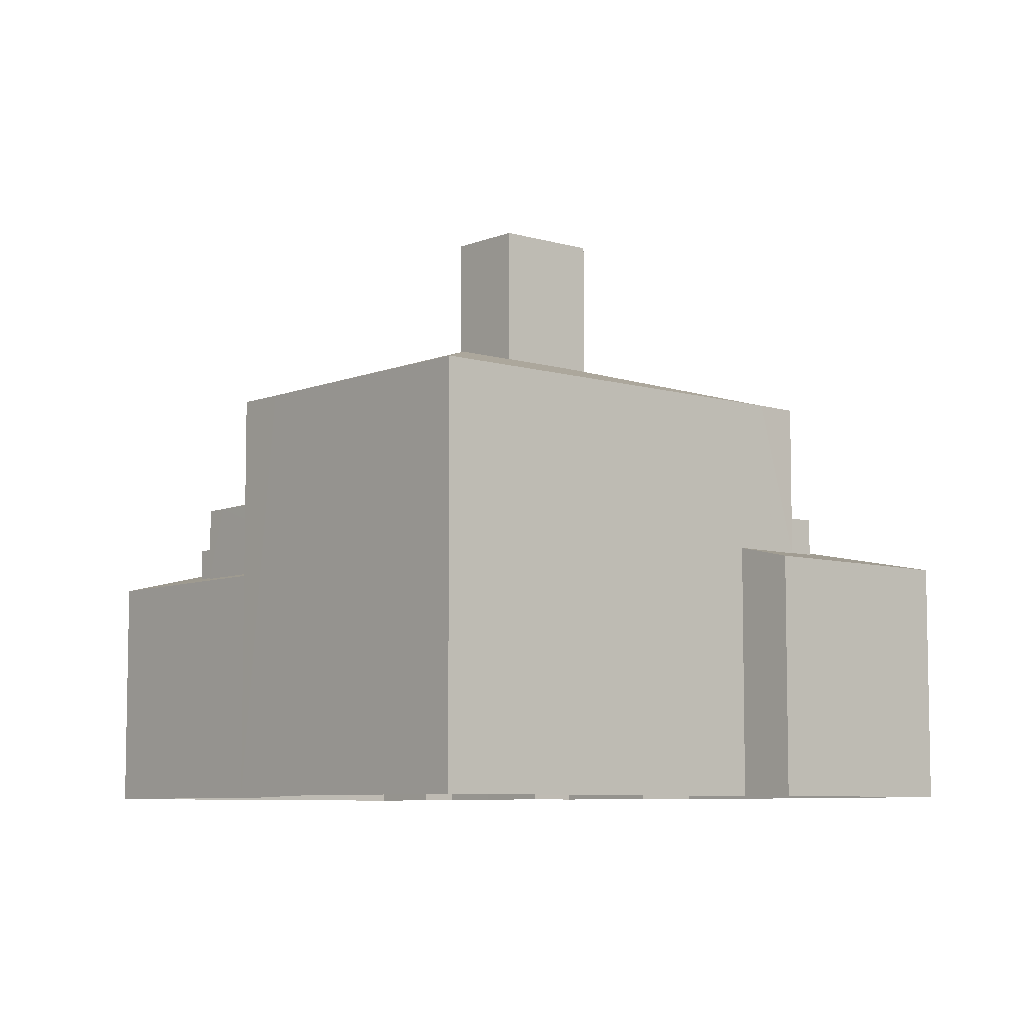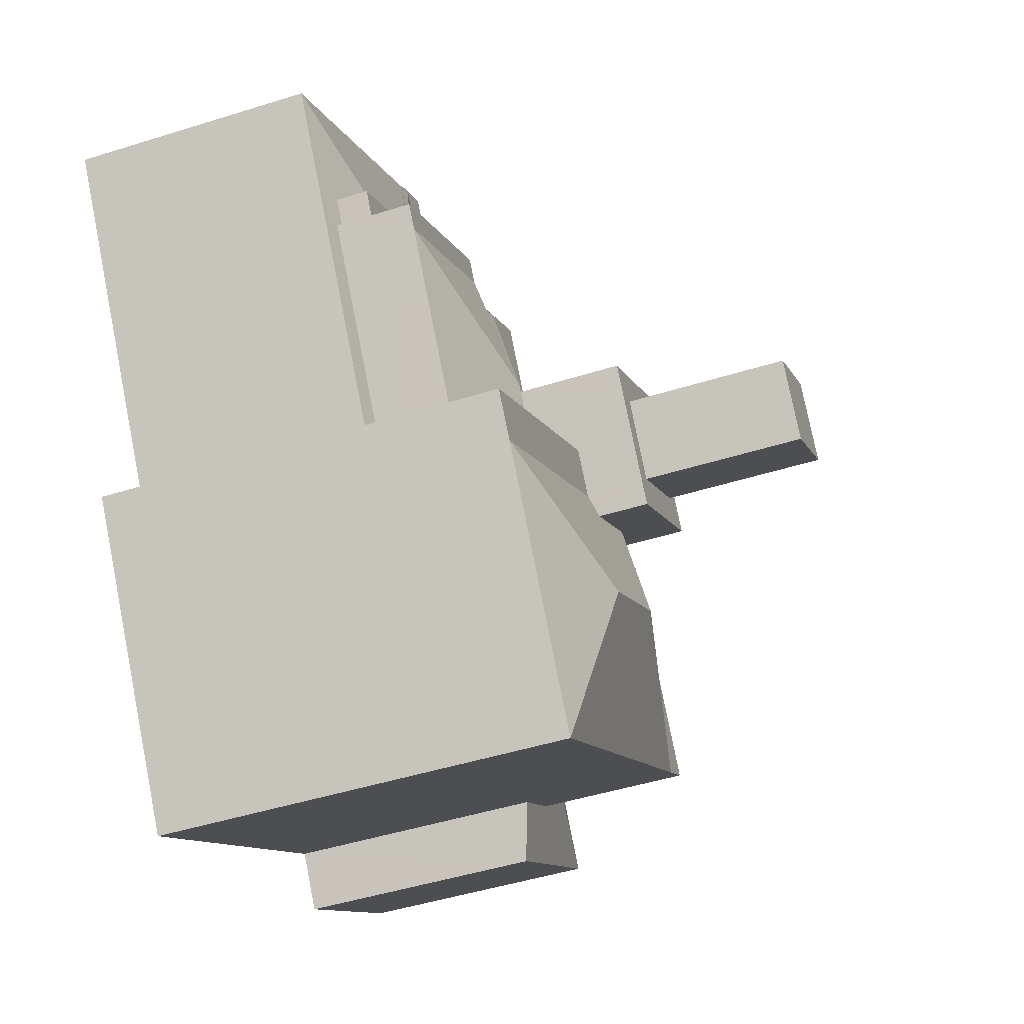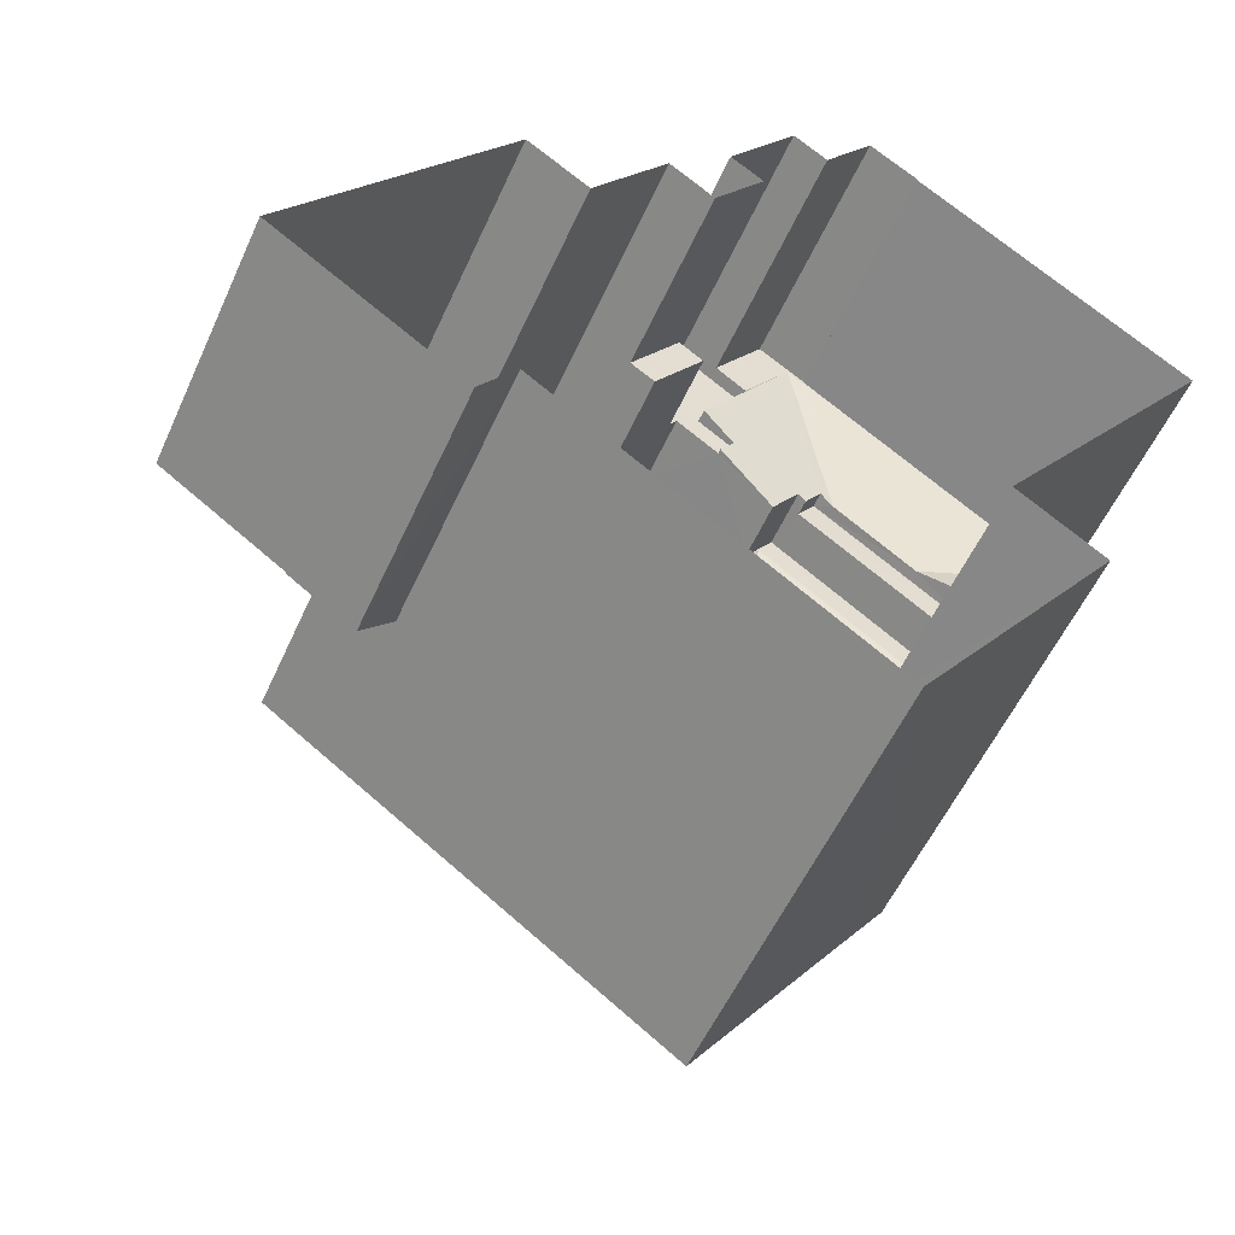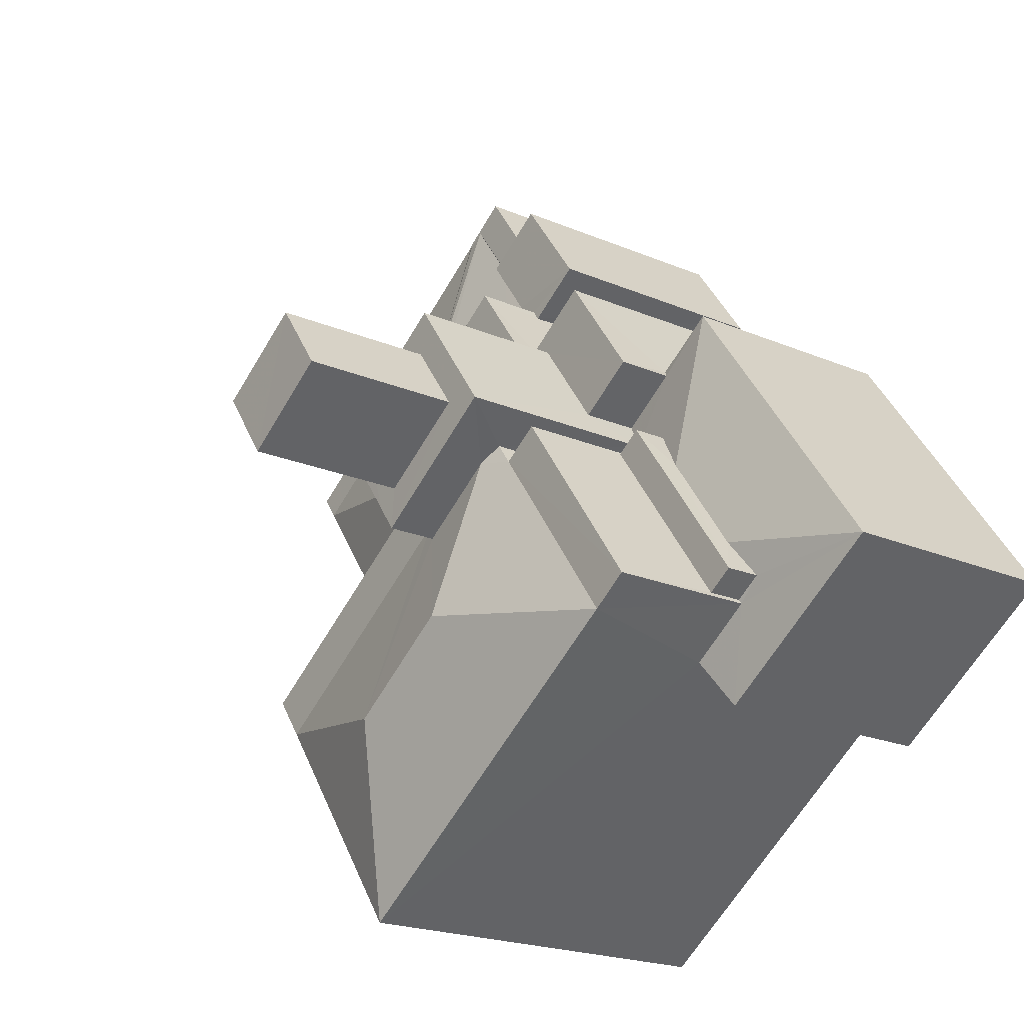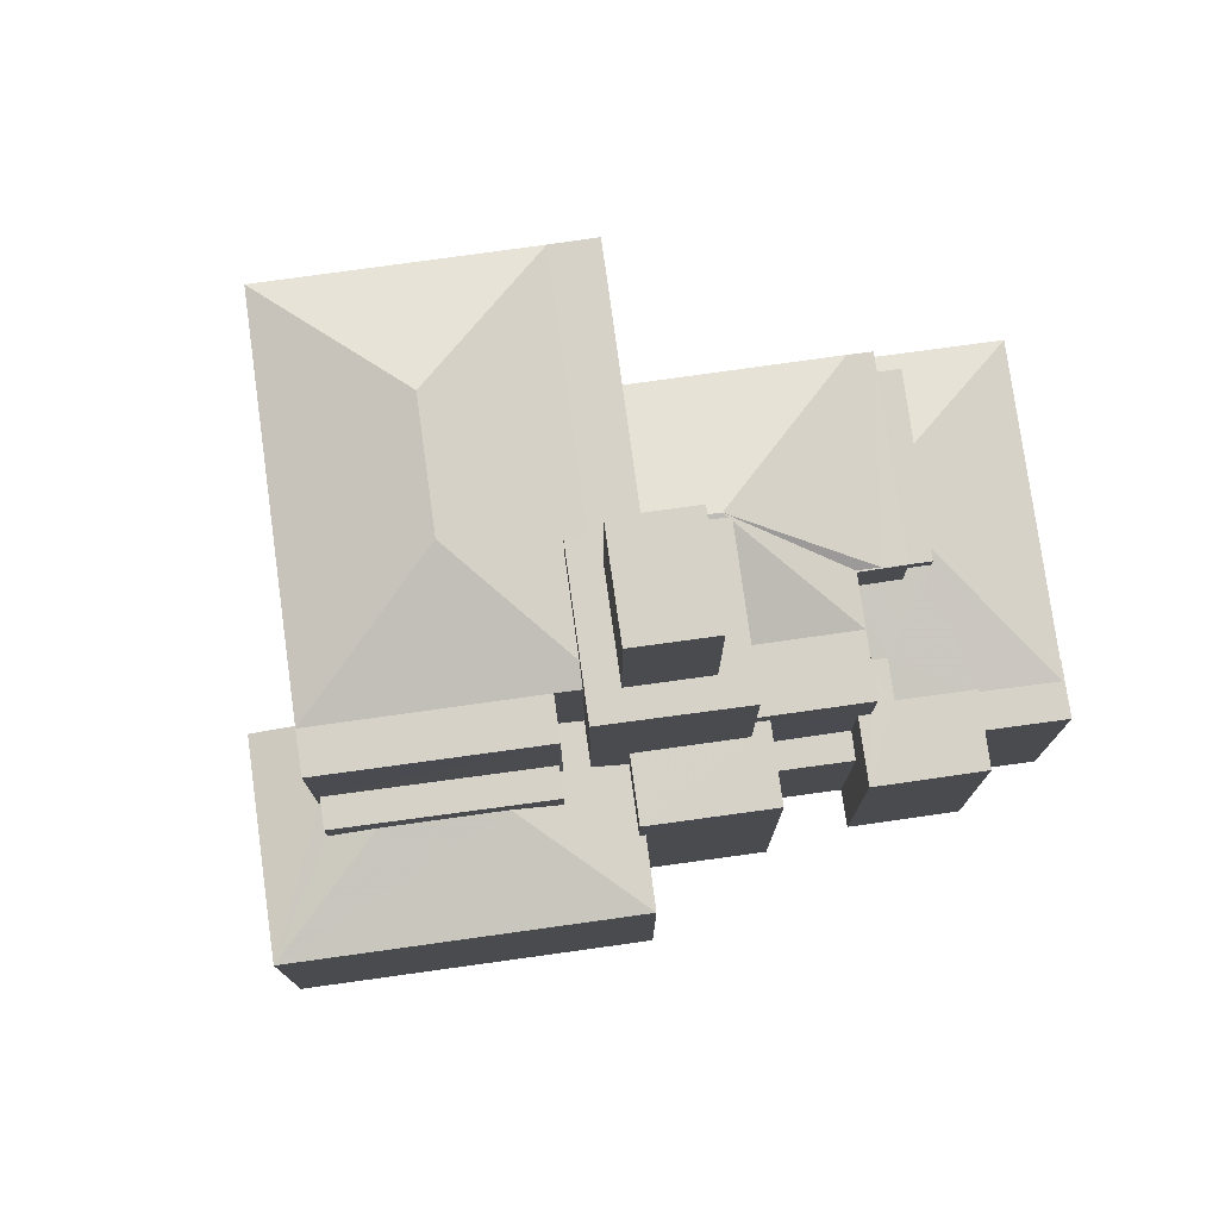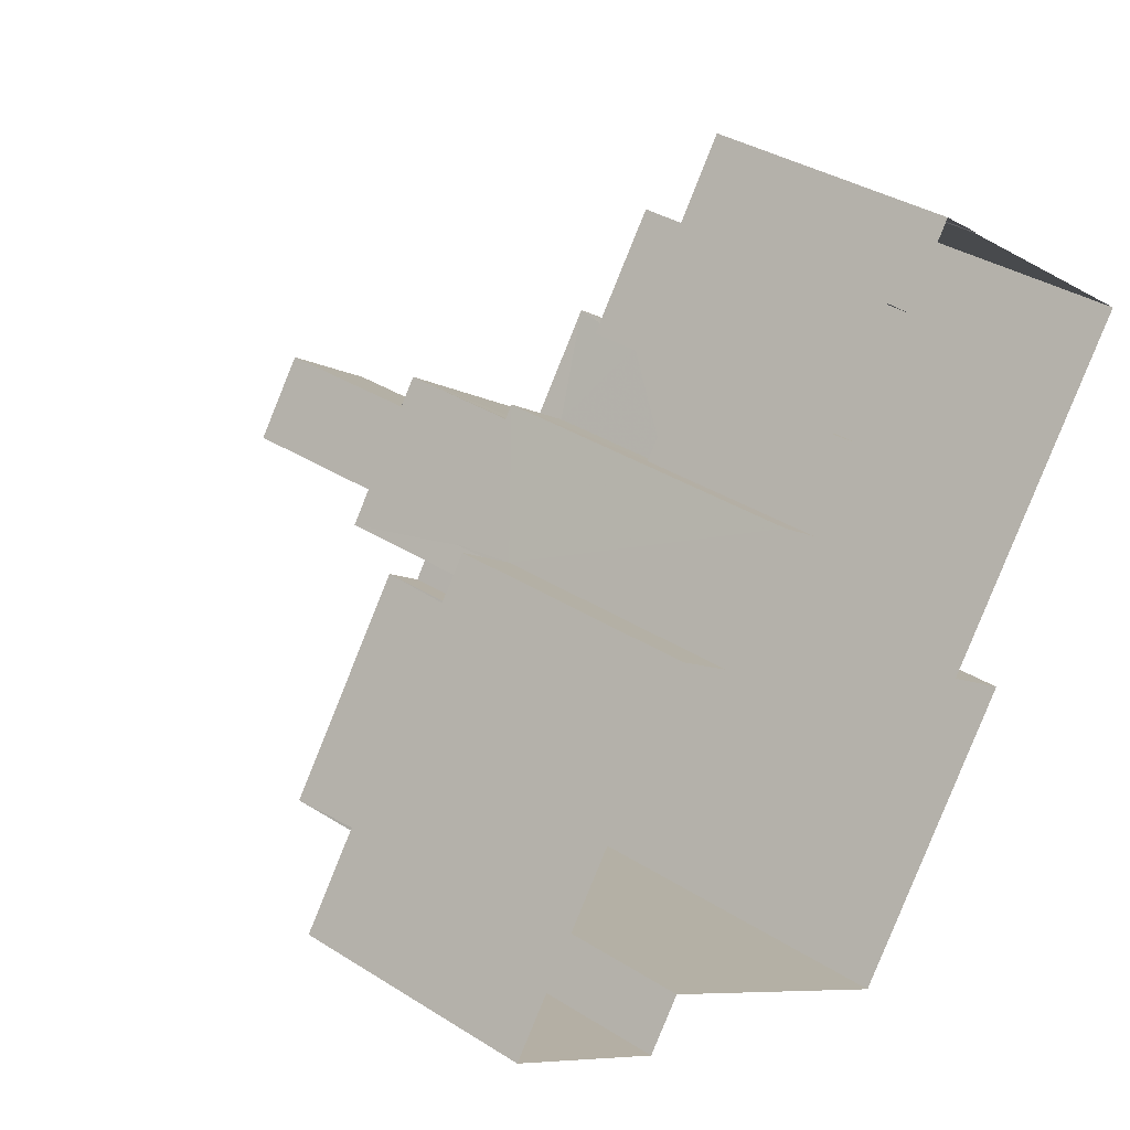
<metadata>
{"format":"obj","ext":"obj","renderer":"f3d","projection":"perspective","resolution":1024,"background":"white","views":[{"elev":-7.3,"azim":-5.4,"up":"+Z"},{"elev":-47.2,"azim":-70.4,"up":"+Y"},{"elev":-54.4,"azim":156.2,"up":"+Y"},{"elev":-20.3,"azim":51.8,"up":"+Y"},{"elev":77.4,"azim":117.5,"up":"+Z"},{"elev":35.0,"azim":130.3,"up":"+Y"}]}
</metadata>
<code>
v -2.254e+05 -1.28e+05 12.04
v -2.254e+05 -1.28e+05 12.04
v -2.254e+05 -1.28e+05 12.04
v -2.254e+05 -1.28e+05 12.04
v -2.254e+05 -1.28e+05 12.04
v -2.254e+05 -1.28e+05 12.04
v -2.254e+05 -1.28e+05 12.04
v -2.254e+05 -1.281e+05 12.04
v -2.254e+05 -1.28e+05 12.04
v -2.254e+05 -1.28e+05 12.04
v -2.255e+05 -1.28e+05 12.04
v -2.254e+05 -1.281e+05 12.04
v -2.254e+05 -1.281e+05 12.04
v -2.255e+05 -1.281e+05 12.04
v -2.254e+05 -1.281e+05 12.04
v -2.255e+05 -1.281e+05 12.04
v -2.254e+05 -1.28e+05 12.04
v -2.254e+05 -1.28e+05 12.04
v -2.254e+05 -1.28e+05 32.99
v -2.254e+05 -1.28e+05 32.99
v -2.254e+05 -1.281e+05 32.99
v -2.254e+05 -1.28e+05 32.99
v -2.255e+05 -1.28e+05 22.86
v -2.254e+05 -1.28e+05 22.86
v -2.254e+05 -1.28e+05 22.86
v -2.255e+05 -1.28e+05 22.86
v -2.254e+05 -1.28e+05 22.86
v -2.254e+05 -1.28e+05 22.86
v -2.254e+05 -1.28e+05 22.86
v -2.254e+05 -1.28e+05 22.86
v -2.254e+05 -1.28e+05 22.86
v -2.254e+05 -1.28e+05 22.86
v -2.254e+05 -1.28e+05 20.12
v -2.254e+05 -1.28e+05 20.12
v -2.254e+05 -1.28e+05 20.12
v -2.254e+05 -1.28e+05 20.12
v -2.254e+05 -1.28e+05 20.12
v -2.254e+05 -1.28e+05 20.12
v -2.254e+05 -1.28e+05 24.2
v -2.254e+05 -1.28e+05 27.49
v -2.254e+05 -1.28e+05 27.49
v -2.254e+05 -1.28e+05 27.49
v -2.254e+05 -1.28e+05 27.49
v -2.254e+05 -1.28e+05 27.49
v -2.254e+05 -1.28e+05 27.49
v -2.254e+05 -1.28e+05 27.49
v -2.254e+05 -1.281e+05 27.49
v -2.254e+05 -1.281e+05 27.49
v -2.254e+05 -1.281e+05 27.49
v -2.254e+05 -1.281e+05 26.97
v -2.254e+05 -1.281e+05 25.54
v -2.254e+05 -1.281e+05 25.54
v -2.254e+05 -1.281e+05 26.97
v -2.254e+05 -1.28e+05 22.05
v -2.254e+05 -1.28e+05 22.05
v -2.254e+05 -1.28e+05 22.05
v -2.254e+05 -1.28e+05 22.05
v -2.254e+05 -1.28e+05 22.05
v -2.254e+05 -1.28e+05 22.05
v -2.254e+05 -1.281e+05 20.05
v -2.254e+05 -1.281e+05 20.87
v -2.254e+05 -1.281e+05 20.87
v -2.254e+05 -1.28e+05 20.05
v -2.255e+05 -1.281e+05 22.86
v -2.254e+05 -1.281e+05 24.2
v -2.254e+05 -1.28e+05 18.07
v -2.254e+05 -1.28e+05 18.07
v -2.254e+05 -1.28e+05 18.07
v -2.254e+05 -1.28e+05 18.07
v -2.254e+05 -1.281e+05 25.54
v -2.254e+05 -1.281e+05 25.54
v -2.254e+05 -1.28e+05 25.54
v -2.254e+05 -1.28e+05 21.44
v -2.254e+05 -1.28e+05 21.44
v -2.255e+05 -1.28e+05 21.44
v -2.255e+05 -1.28e+05 21.44
v -2.255e+05 -1.28e+05 20.11
v -2.255e+05 -1.28e+05 21.04
v -2.255e+05 -1.28e+05 21.04
v -2.254e+05 -1.28e+05 20.11
v -2.255e+05 -1.281e+05 25.54
v -2.254e+05 -1.28e+05 21.74
v -2.254e+05 -1.281e+05 21.74
v -2.254e+05 -1.28e+05 21.74
v -2.254e+05 -1.281e+05 21.74
v -2.254e+05 -1.28e+05 23.86
v -2.254e+05 -1.281e+05 23.86
v -2.254e+05 -1.281e+05 25.54
v -2.255e+05 -1.281e+05 25.54
v -2.254e+05 -1.281e+05 25.54
v -2.254e+05 -1.28e+05 20.33
v -2.254e+05 -1.281e+05 20.51
v -2.254e+05 -1.28e+05 20.33
v -2.254e+05 -1.28e+05 20.09
v -2.254e+05 -1.28e+05 20.09
v -2.254e+05 -1.28e+05 20.53
v -2.254e+05 -1.28e+05 20.05
v -2.254e+05 -1.28e+05 20.51
v -2.254e+05 -1.28e+05 20.53
v -2.254e+05 -1.28e+05 20.13
v -2.254e+05 -1.28e+05 20.93
v -2.254e+05 -1.28e+05 20.4
v -2.254e+05 -1.28e+05 20.13
v -2.254e+05 -1.28e+05 20.86
v -2.254e+05 -1.28e+05 20.4
v -2.254e+05 -1.28e+05 20.86
v -2.254e+05 -1.28e+05 20.93
v -2.254e+05 -1.281e+05 25.78
v -2.254e+05 -1.281e+05 25.78
v -2.254e+05 -1.28e+05 25.54
v -2.254e+05 -1.281e+05 20.52
v -2.254e+05 -1.281e+05 20.49
v -2.254e+05 -1.281e+05 20.05
v -2.254e+05 -1.281e+05 20.49
v -2.254e+05 -1.281e+05 20.52
v -2.255e+05 -1.281e+05 20.29
v -2.255e+05 -1.28e+05 20.29
v -2.255e+05 -1.281e+05 20.11
v -2.255e+05 -1.28e+05 20.36
v -2.255e+05 -1.28e+05 20.36
v -2.254e+05 -1.28e+05 20.56
v -2.254e+05 -1.28e+05 20.56
v -2.254e+05 -1.28e+05 20.56
v -2.254e+05 -1.28e+05 20.56
v -2.254e+05 -1.28e+05 20.56
v -2.254e+05 -1.28e+05 20.56
v -2.254e+05 -1.28e+05 20.56
v -2.254e+05 -1.28e+05 20.56
f 1 2 3
f 4 1 5
f 3 2 6
f 4 5 7
f 8 9 10
f 2 4 11
f 8 12 13
f 11 4 14
f 14 15 16
f 9 17 18
f 14 4 17
f 13 15 14
f 4 2 1
f 8 13 9
f 9 14 17
f 9 13 14
f 19 20 21
f 22 19 21
f 23 24 25
f 23 26 24
f 27 28 29
f 28 25 24
f 27 29 30
f 30 29 31
f 29 28 32
f 28 24 32
f 33 34 35
f 36 35 37
f 37 35 38
f 35 34 38
f 39 32 24
f 40 41 42
f 43 40 42
f 41 44 45
f 46 47 43
f 48 45 44
f 49 48 47
f 41 45 42
f 46 43 42
f 49 47 46
f 49 45 48
f 50 51 52
f 50 53 51
f 32 39 29
f 54 55 56
f 55 57 56
f 56 58 59
f 56 57 58
f 60 61 62
f 60 63 61
f 64 39 26
f 64 65 39
f 66 67 68
f 69 66 68
f 70 71 72
f 70 52 71
f 39 24 26
f 73 74 75
f 76 73 75
f 77 78 79
f 79 35 36
f 80 77 79
f 80 79 36
f 51 53 81
f 82 83 84
f 82 85 83
f 31 29 86
f 87 86 39
f 87 39 65
f 86 29 39
f 88 89 81
f 88 90 89
f 91 92 93
f 94 93 95
f 96 61 63
f 95 63 97
f 98 99 96
f 92 98 93
f 93 96 95
f 96 63 95
f 93 98 96
f 100 33 35
f 35 79 101
f 102 103 100
f 102 104 105
f 102 106 104
f 107 106 101
f 101 100 35
f 101 102 100
f 101 106 102
f 108 53 50
f 50 109 108
f 88 81 53
f 108 88 53
f 52 70 50
f 50 70 109
f 70 110 109
f 62 111 60
f 60 112 113
f 113 112 114
f 111 115 112
f 111 112 60
f 116 117 118
f 117 77 118
f 119 78 77
f 120 119 117
f 117 119 77
f 121 122 123
f 123 124 121
f 125 126 122
f 127 128 121
f 128 125 121
f 125 122 121
f 102 128 127
f 102 105 128
f 86 87 90
f 41 86 44
f 48 88 108
f 48 108 47
f 90 88 48
f 44 90 48
f 86 90 44
f 73 101 74
f 73 107 101
f 2 11 77
f 80 2 77
f 110 70 92
f 91 110 92
f 99 98 82
f 112 85 71
f 98 72 82
f 115 85 112
f 85 72 71
f 82 72 85
f 60 12 8
f 60 113 12
f 105 104 128
f 104 28 128
f 128 27 125
f 128 28 27
f 59 30 56
f 56 30 40
f 41 40 31
f 41 31 86
f 40 30 31
f 113 114 13
f 12 113 13
f 45 21 20
f 45 49 21
f 125 27 126
f 69 68 126
f 58 27 30
f 58 30 59
f 69 126 58
f 126 27 58
f 46 19 22
f 46 42 19
f 4 7 67
f 7 122 67
f 67 126 68
f 67 122 126
f 13 114 15
f 15 114 51
f 52 114 112
f 52 112 71
f 51 114 52
f 23 117 26
f 26 116 64
f 26 117 116
f 93 54 43
f 43 54 40
f 93 94 54
f 40 54 56
f 66 4 67
f 66 17 4
f 98 70 72
f 98 92 70
f 37 3 6
f 37 38 3
f 38 1 3
f 38 34 1
f 82 84 96
f 99 82 96
f 102 127 121
f 103 102 121
f 18 66 57
f 57 66 58
f 18 17 66
f 58 66 69
f 6 80 37
f 37 80 36
f 2 80 6
f 25 106 73
f 25 73 23
f 76 117 23
f 76 120 117
f 106 107 73
f 73 76 23
f 34 5 1
f 5 34 123
f 100 124 33
f 124 123 34
f 33 124 34
f 100 103 121
f 124 100 121
f 120 75 119
f 120 76 75
f 45 20 19
f 42 45 19
f 14 77 11
f 14 118 77
f 111 85 115
f 111 83 85
f 14 16 118
f 16 89 118
f 65 90 87
f 64 89 90
f 116 118 64
f 64 90 65
f 118 89 64
f 123 7 5
f 123 122 7
f 9 18 97
f 18 57 97
f 97 55 95
f 97 57 55
f 106 25 28
f 104 106 28
f 46 22 21
f 49 46 21
f 9 63 10
f 9 97 63
f 60 8 10
f 63 60 10
f 91 93 110
f 93 43 110
f 109 47 108
f 109 43 47
f 110 43 109
f 84 61 96
f 62 83 111
f 83 61 84
f 62 61 83
f 78 75 74
f 74 101 79
f 119 75 78
f 78 74 79
f 95 54 94
f 95 55 54
f 15 81 16
f 16 81 89
f 51 81 15

</code>
